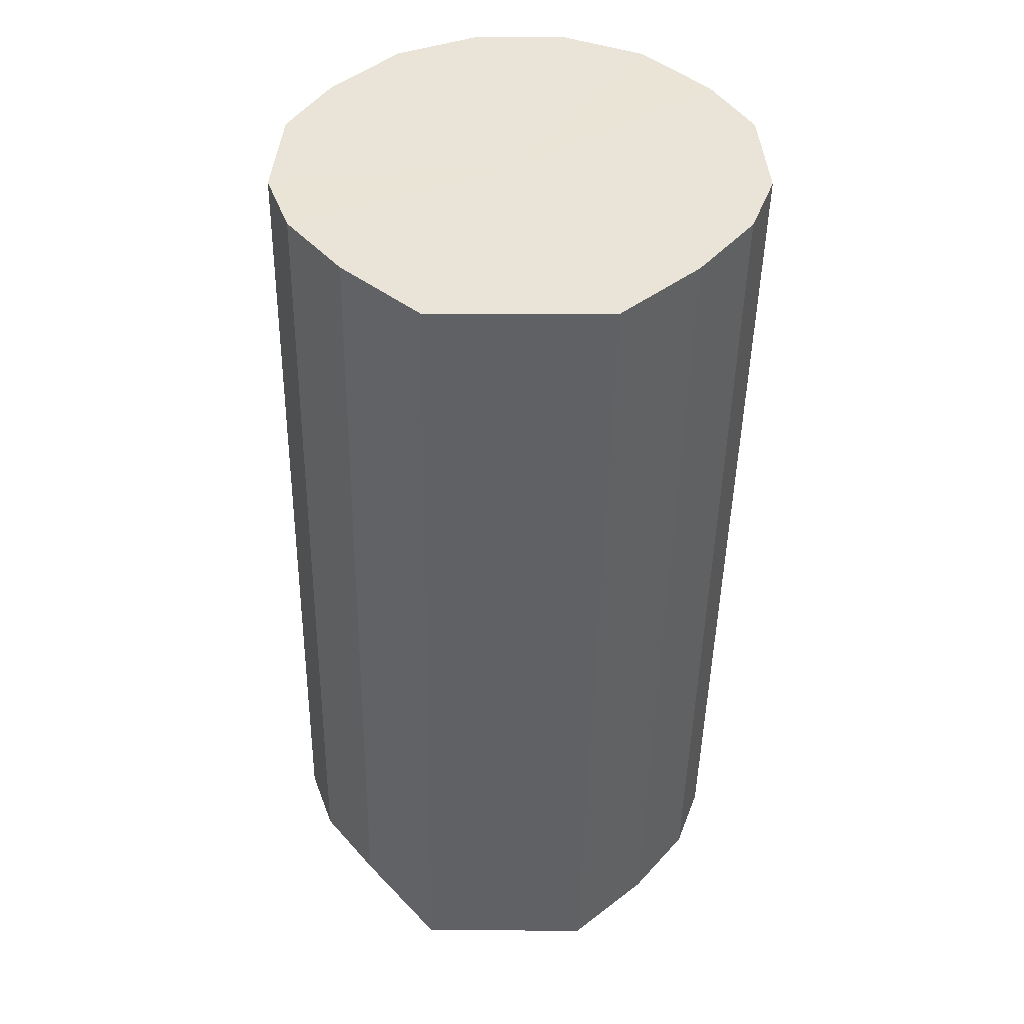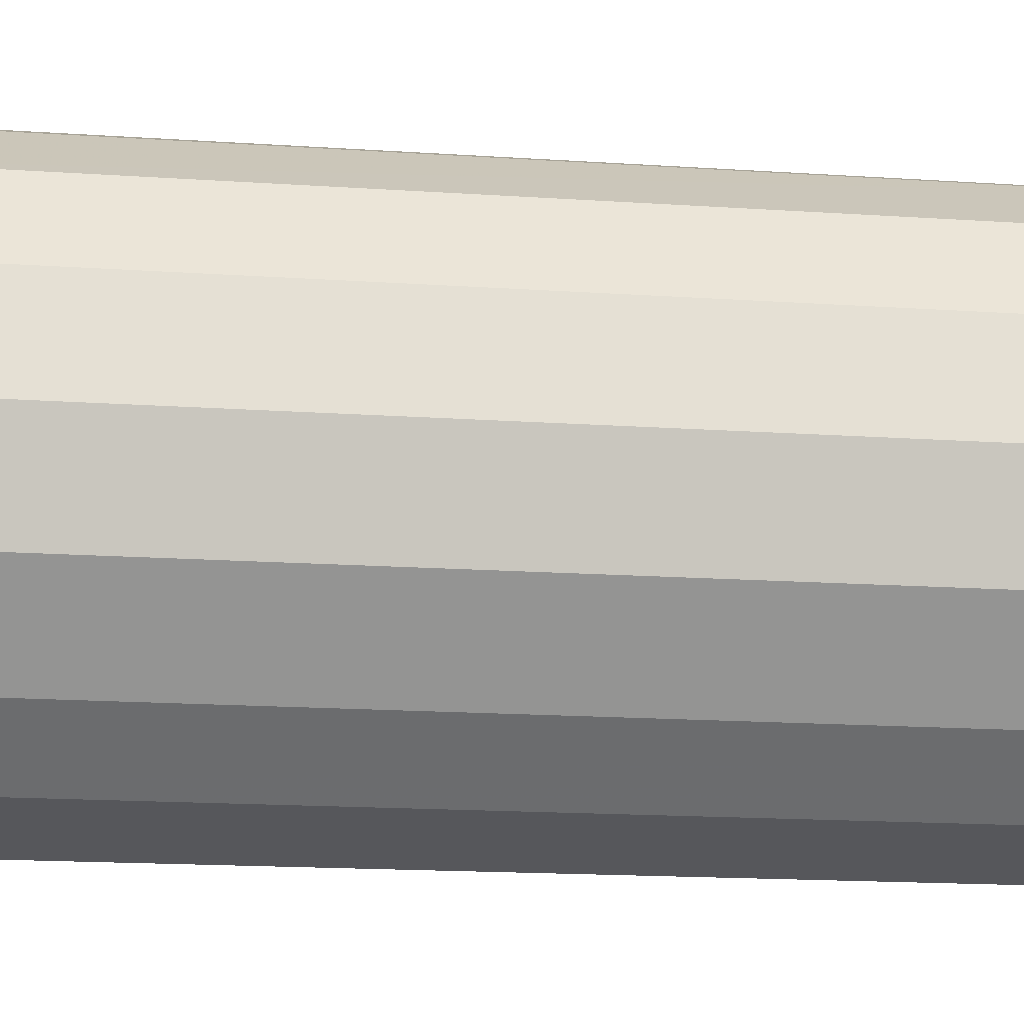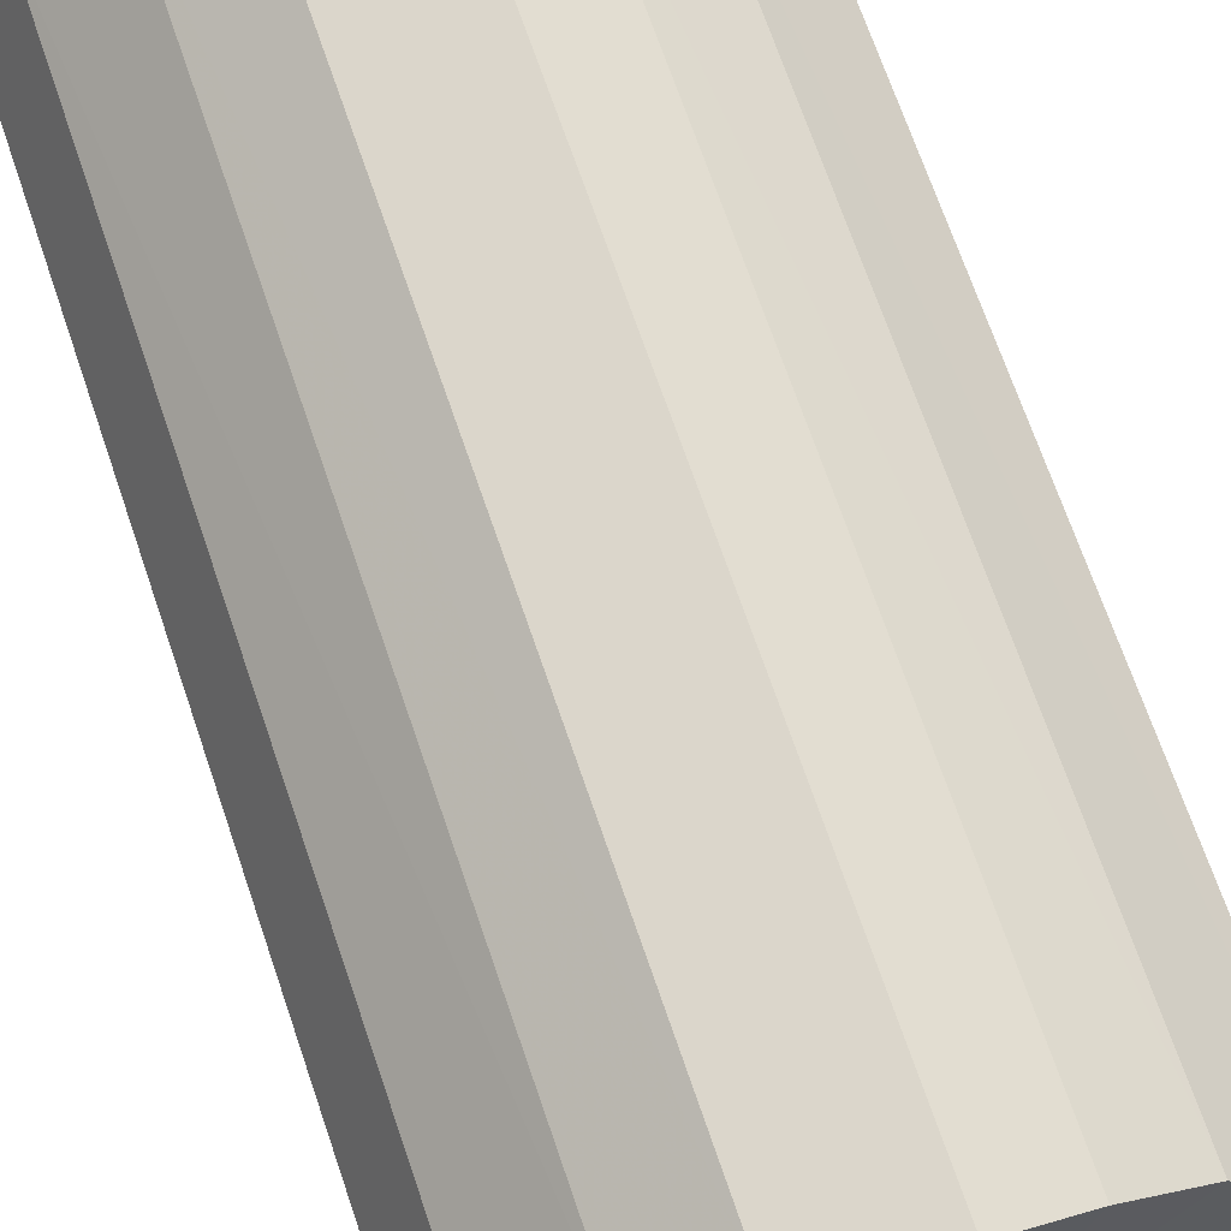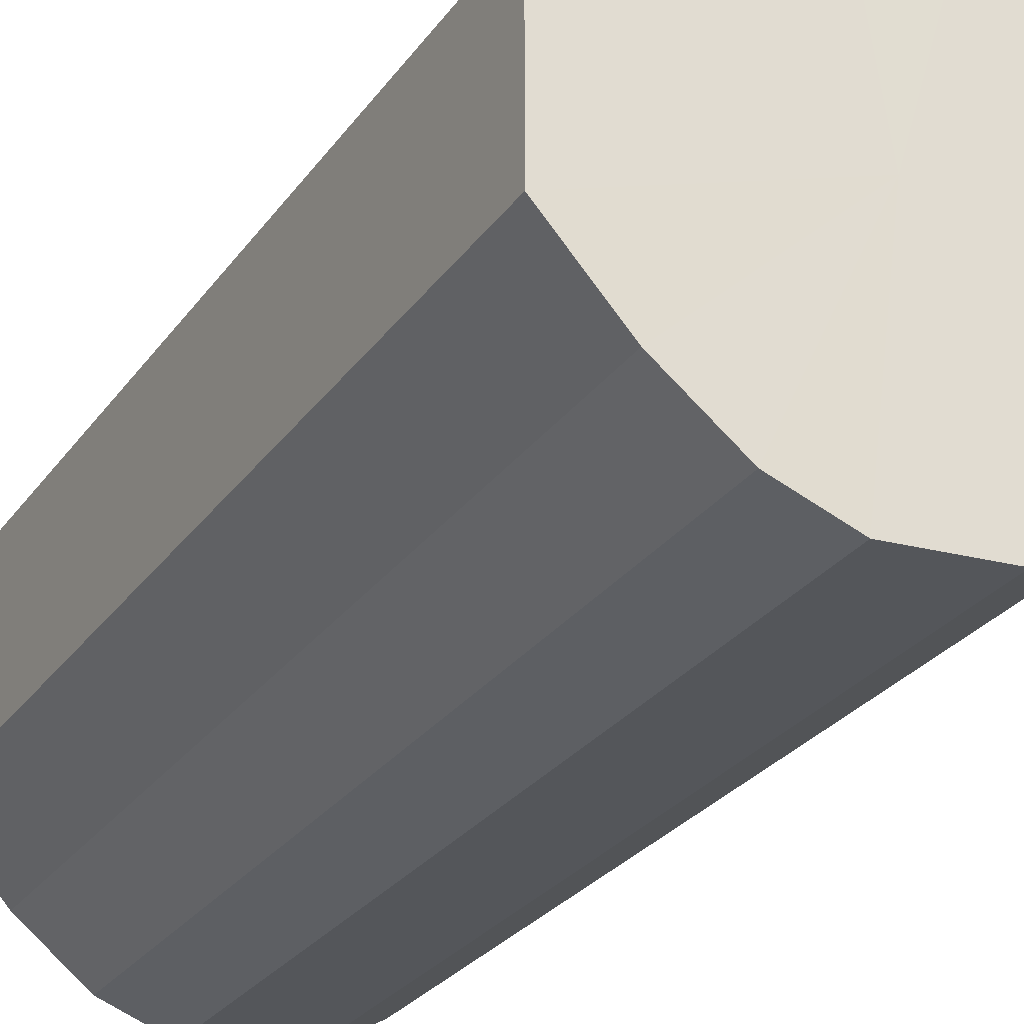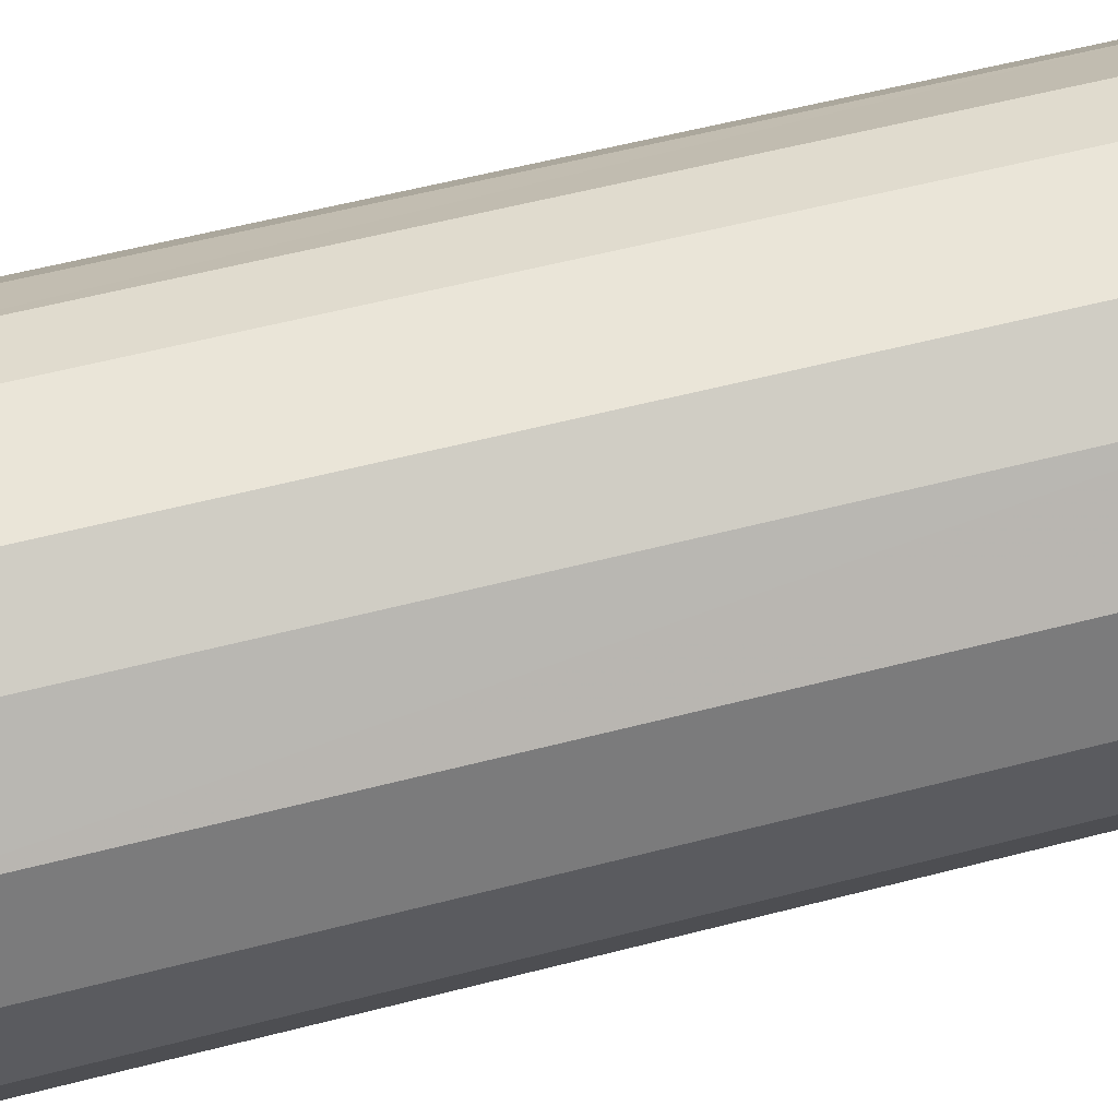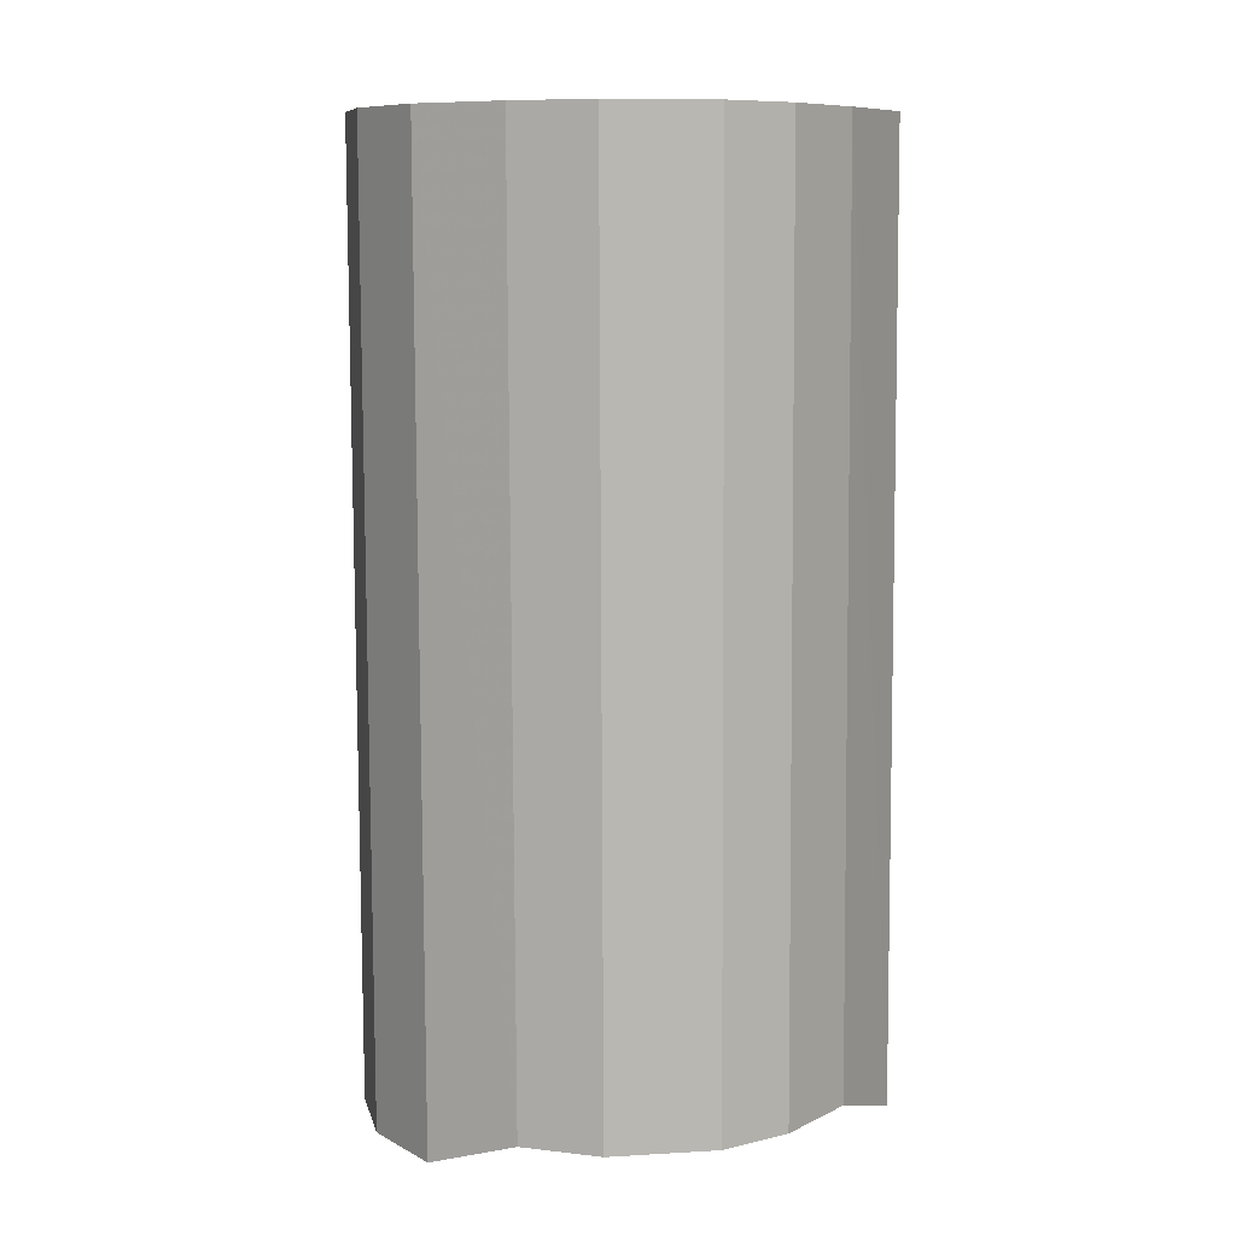
<metadata>
{"format":"obj","ext":"obj","renderer":"f3d","projection":"perspective","resolution":1024,"background":"white","views":[{"elev":43.1,"azim":90.2,"up":"+Y"},{"elev":-23.3,"azim":-98.0,"up":"+Z"},{"elev":71.3,"azim":-18.9,"up":"+Z"},{"elev":-28.8,"azim":151.9,"up":"+Z"},{"elev":55.1,"azim":-104.8,"up":"+Z"},{"elev":9.3,"azim":-13.2,"up":"+Y"}]}
</metadata>
<code>
o 28661
v 2225 1873 8.05
v 2225 1873 8.076
v 2225 1873 8.055
v 2225 1873 8.098
v 2225 1873 8.08
v 2225 1873 8.024
v 2225 1873 8.029
v 2225 1873 8.113
v 2225 1873 8.102
v 2225 1873 8.002
v 2225 1873 8.007
v 2225 1873 8.12
v 2225 1873 8.118
v 2225 1873 7.987
v 2225 1873 7.991
v 2225 1873 8.118
v 2225 1873 8.125
v 2225 1873 7.98
v 2225 1873 7.984
v 2225 1873 8.106
v 2225 1873 8.123
v 2225 1873 7.982
v 2225 1873 7.987
v 2225 1873 8.087
v 2225 1873 8.111
v 2225 1873 7.994
v 2225 1873 7.998
v 2225 1873 8.063
v 2225 1873 8.092
v 2225 1873 8.013
v 2225 1873 8.017
v 2225 1873 8.037
v 2225 1873 8.068
v 2225 1873 8.042
v 2225 1873 8.055
v 2225 1873 8.076
v 2225 1873 8.08
v 2225 1873 8.098
v 2225 1873 8.102
v 2225 1873 8.029
v 2225 1873 8.05
v 2225 1873 8.007
v 2225 1873 8.024
v 2225 1873 8.113
v 2225 1873 8.118
v 2225 1873 7.991
v 2225 1873 8.002
v 2225 1873 7.984
v 2225 1873 7.987
v 2225 1873 8.12
v 2225 1873 8.125
v 2225 1873 7.987
v 2225 1873 7.98
v 2225 1873 7.998
v 2225 1873 7.982
v 2225 1873 8.118
v 2225 1873 8.123
v 2225 1873 8.017
v 2225 1873 7.994
v 2225 1873 8.042
v 2225 1873 8.013
v 2225 1873 8.106
v 2225 1873 8.111
v 2225 1873 8.068
v 2225 1873 8.037
v 2225 1873 8.092
v 2225 1873 8.063
v 2225 1873 8.087
v 2225 1873 8.05
v 2225 1873 8.076
v 2225 1873 8.05
v 2225 1873 8.098
v 2225 1873 8.024
v 2225 1873 8.113
v 2225 1873 8.002
v 2225 1873 8.12
v 2225 1873 7.987
v 2225 1873 8.118
v 2225 1873 7.98
v 2225 1873 8.106
v 2225 1873 7.982
v 2225 1873 8.087
v 2225 1873 7.994
v 2225 1873 8.063
v 2225 1873 8.013
v 2225 1873 8.037
v 2225 1873 8.055
v 2225 1873 8.055
v 2225 1873 8.08
v 2225 1873 8.029
v 2225 1873 8.102
v 2225 1873 8.007
v 2225 1873 8.118
v 2225 1873 7.991
v 2225 1873 8.125
v 2225 1873 7.984
v 2225 1873 8.123
v 2225 1873 7.987
v 2225 1873 8.111
v 2225 1873 7.998
v 2225 1873 8.092
v 2225 1873 8.017
v 2225 1873 8.068
v 2225 1873 8.042
f 1 2 3
f 2 4 5
f 6 1 7
f 4 8 9
f 10 6 11
f 8 12 13
f 14 10 15
f 12 16 17
f 18 14 19
f 16 20 21
f 22 18 23
f 20 24 25
f 26 22 27
f 24 28 29
f 30 26 31
f 28 32 33
f 32 30 34
f 35 36 37
f 37 38 39
f 40 41 35
f 42 43 40
f 39 44 45
f 46 47 42
f 48 49 46
f 45 50 51
f 52 53 48
f 54 55 52
f 51 56 57
f 58 59 54
f 60 61 58
f 57 62 63
f 64 65 60
f 66 67 64
f 63 68 66
f 69 70 71
f 69 72 70
f 69 71 73
f 69 74 72
f 69 73 75
f 69 76 74
f 69 75 77
f 69 78 76
f 69 77 79
f 69 80 78
f 69 79 81
f 69 82 80
f 69 81 83
f 69 84 82
f 69 83 85
f 69 86 84
f 69 85 86
f 87 88 89
f 87 90 88
f 87 89 91
f 87 92 90
f 87 91 93
f 87 94 92
f 87 93 95
f 87 96 94
f 87 95 97
f 87 98 96
f 87 97 99
f 87 100 98
f 87 99 101
f 87 102 100
f 87 101 103
f 87 104 102
f 87 103 104

</code>
